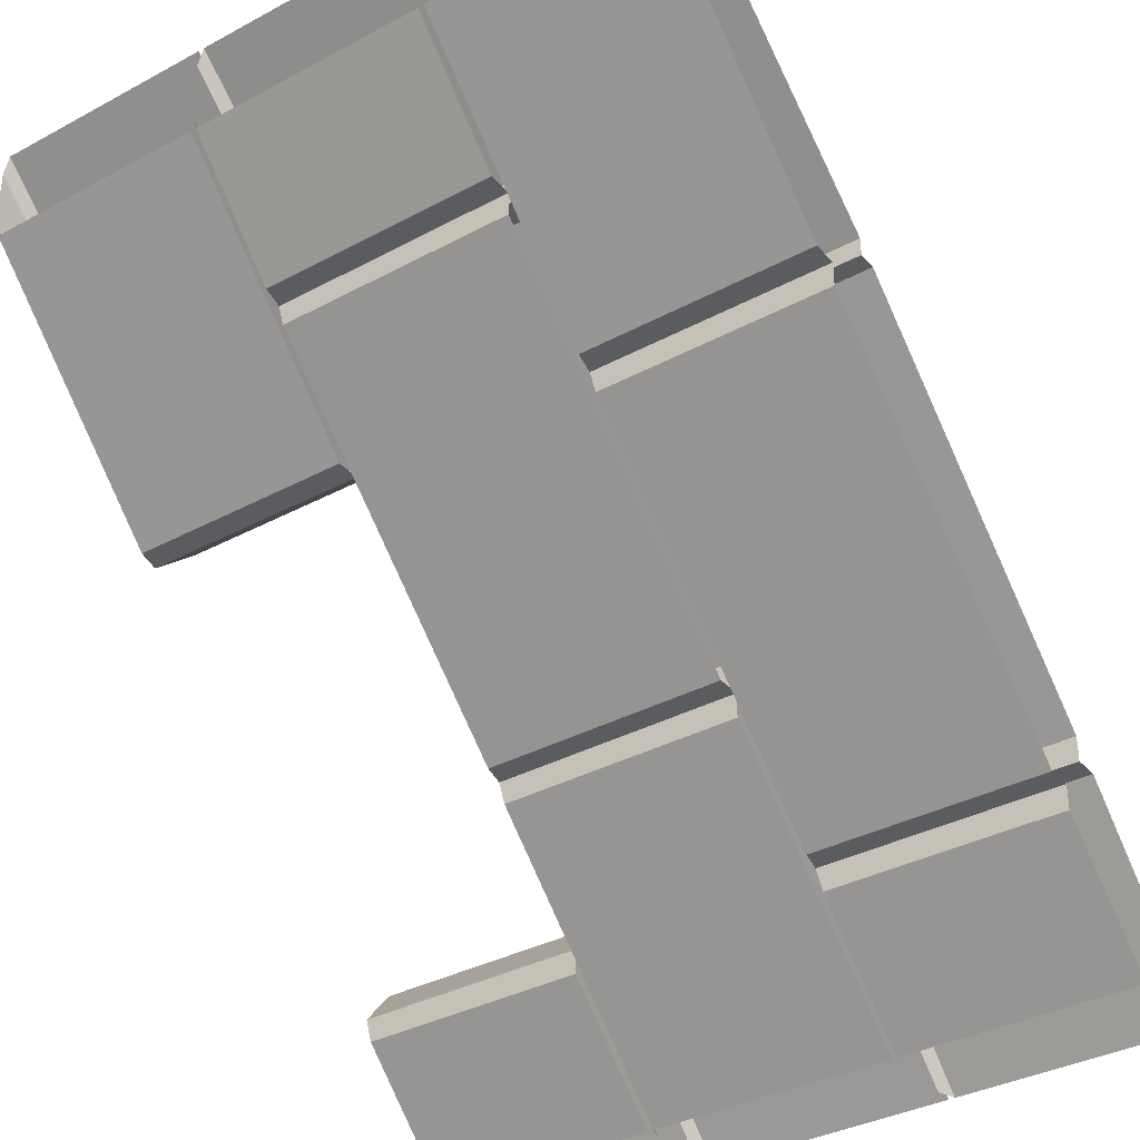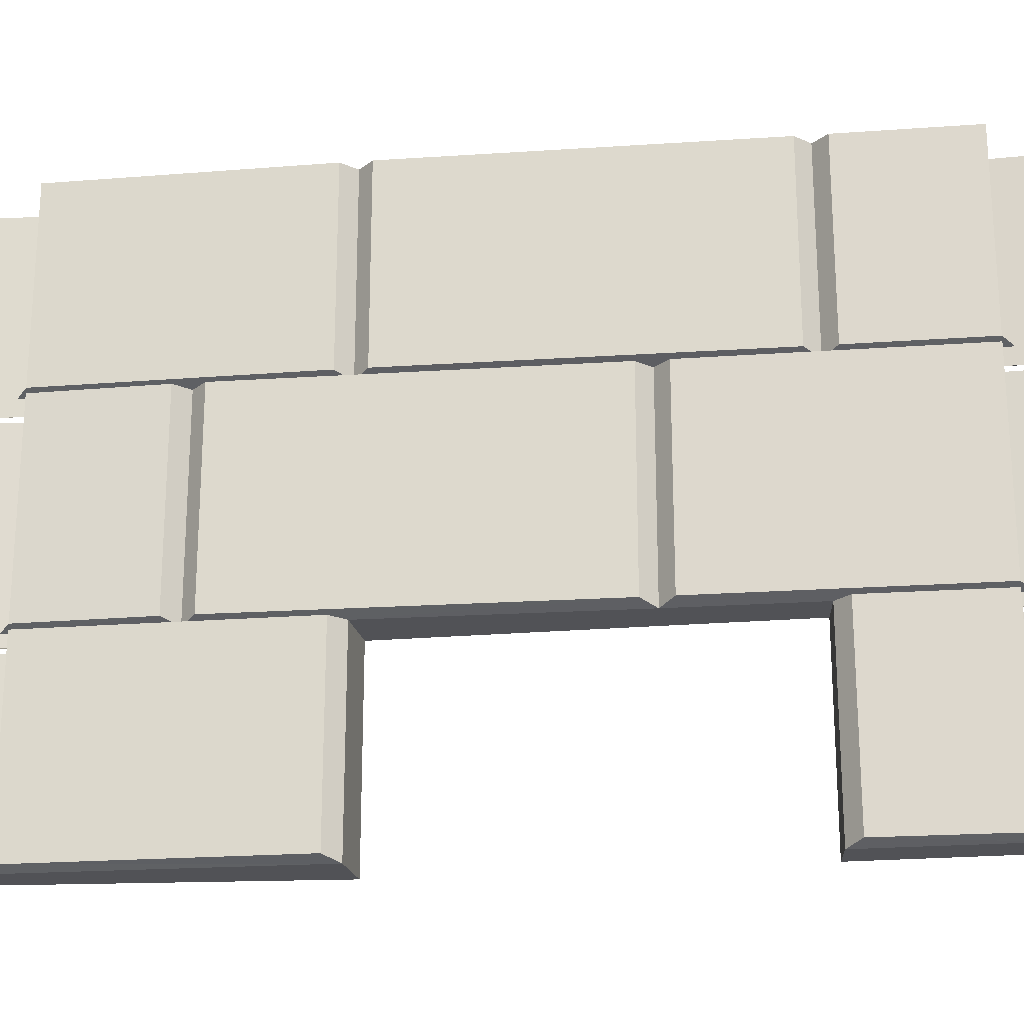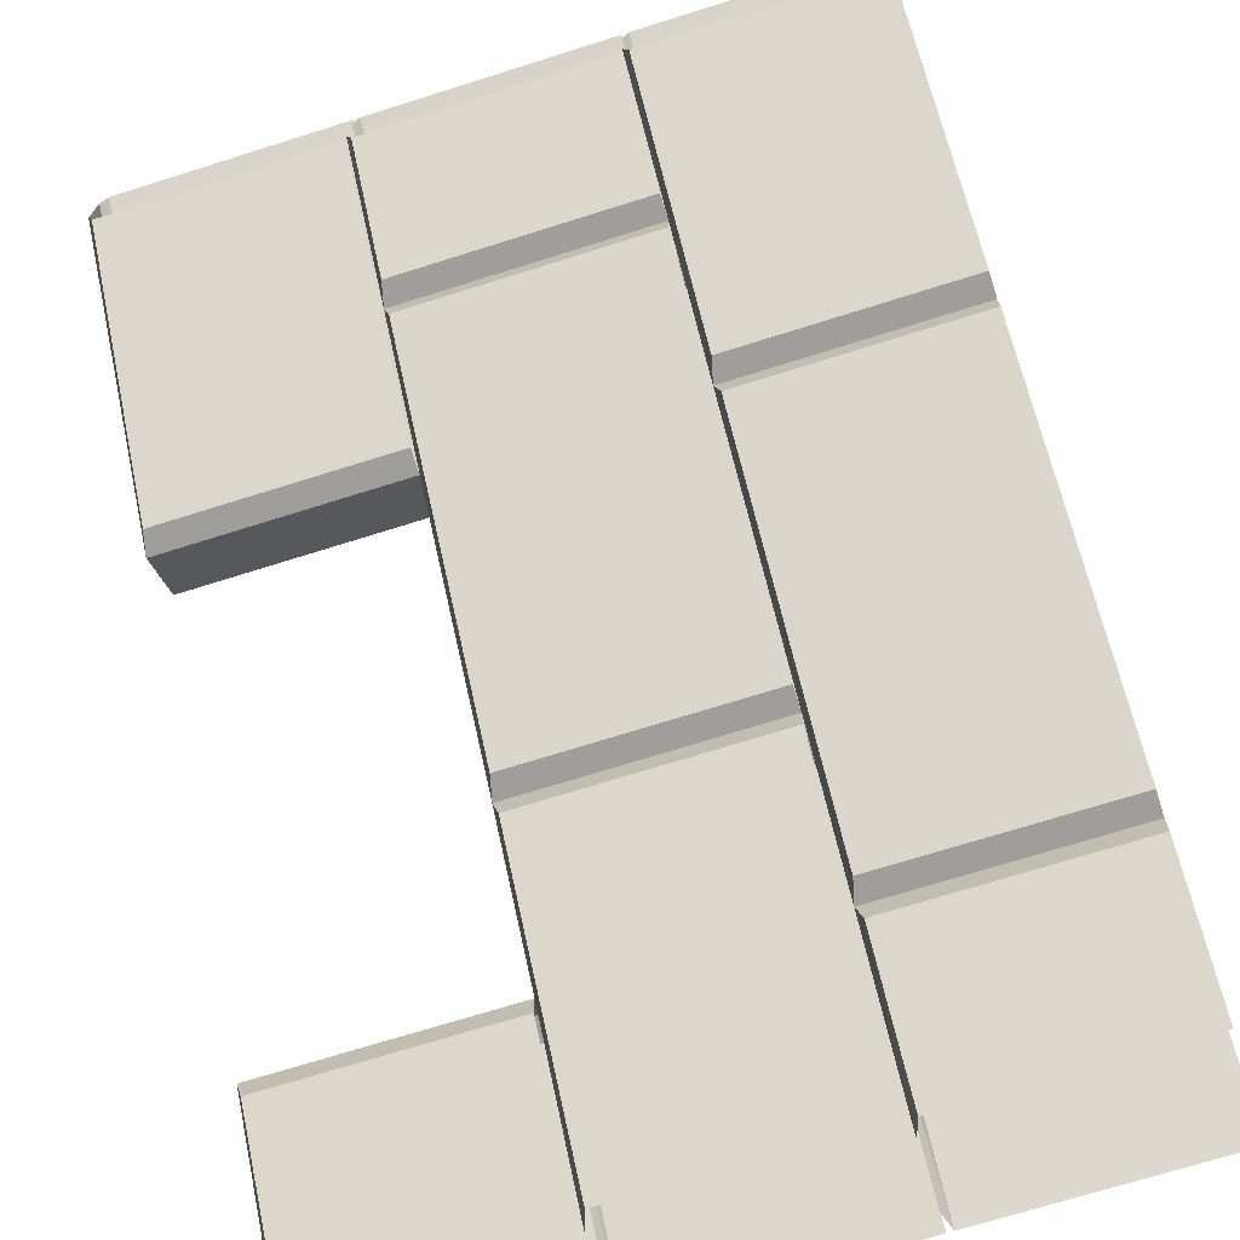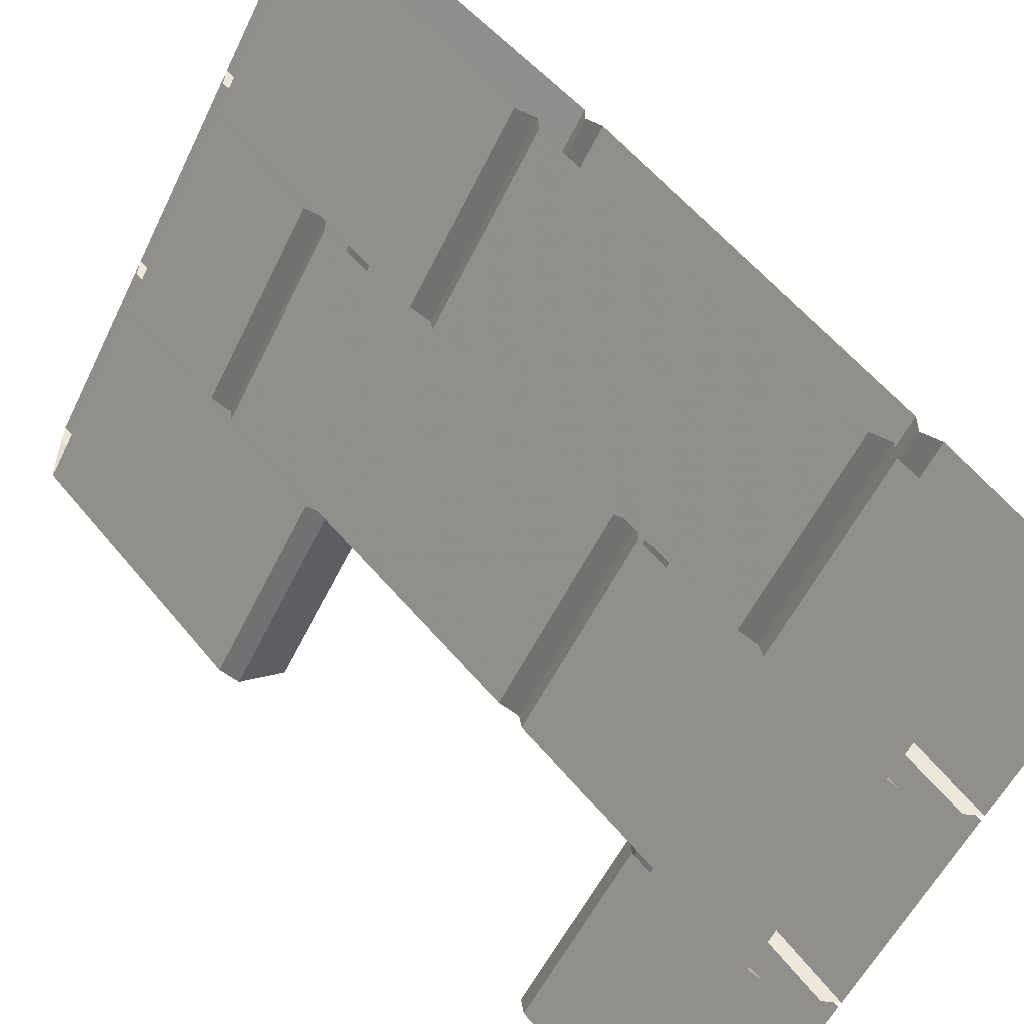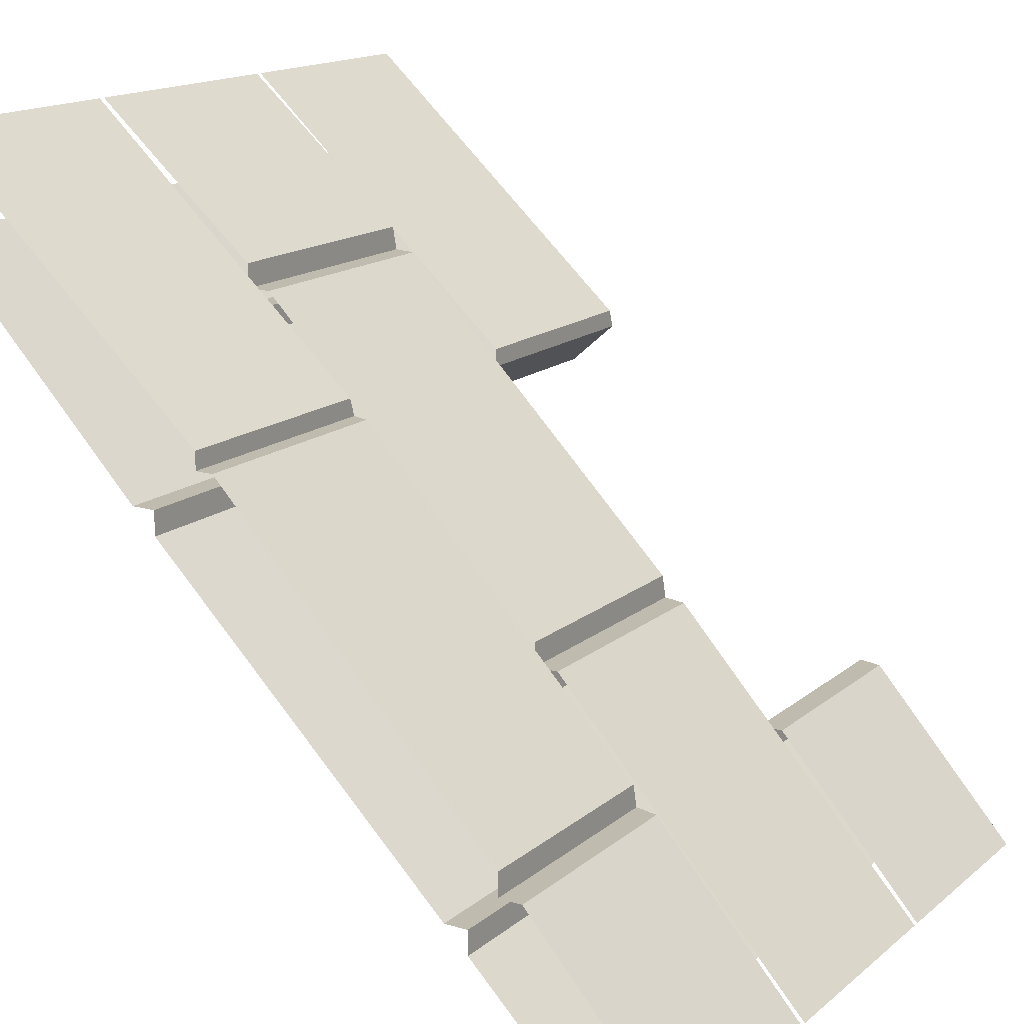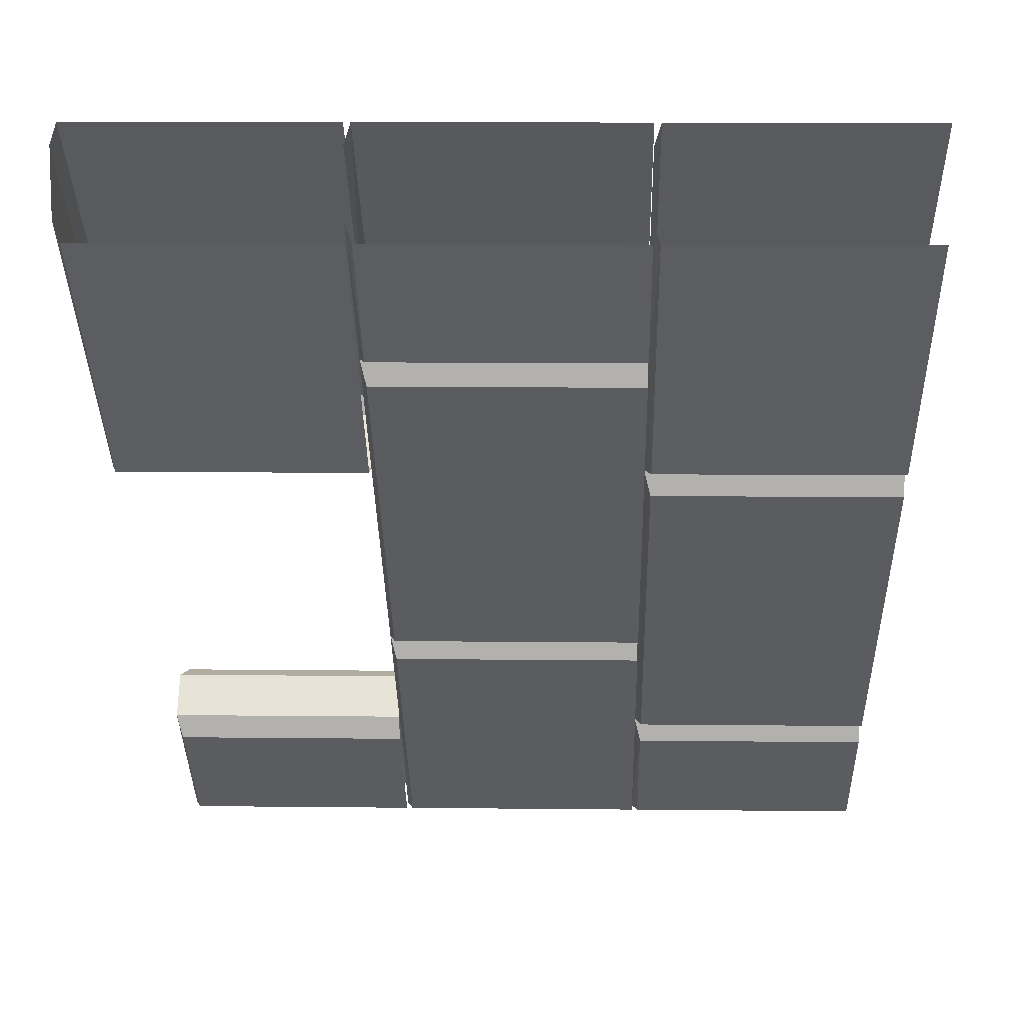
<metadata>
{"format":"obj","ext":"obj","renderer":"f3d","projection":"perspective","resolution":1024,"background":"white","views":[{"elev":-35.3,"azim":125.6,"up":"+Z"},{"elev":-21.3,"azim":142.3,"up":"+Y"},{"elev":-70.8,"azim":107.5,"up":"+Z"},{"elev":-55.3,"azim":154.5,"up":"+Z"},{"elev":15.9,"azim":-147.9,"up":"+Z"},{"elev":10.5,"azim":91.6,"up":"+Z"}]}
</metadata>
<code>
v -0.5 -0.2969 -0.5
v -0.3047 -0.2969 -0.2812
v -0.3047 0 -0.2812
v -0.5 0 -0.5
v -0.2734 -0.3047 -0.2812
v -0.2734 0 -0.2812
v -0.4766 -0.3047 -0.5
v 0.125 -0.2969 0.1641
v 0.5 -0.2969 0.5
v 0.5 0 0.5
v 0.125 0 0.1641
v 0.125 0 0.1406
v 0.125 -0.3047 0.1406
v 0.2812 -0.3047 0.2812
v 0.5 -0.3047 0.4766
v -0.1641 -0.3047 -0.1328
v -0.5 -0.3047 -0.5
v -0.5 -0.6172 -0.5
v -0.1641 -0.6172 -0.1328
v -0.1328 -0.625 -0.1328
v -0.1328 -0.3047 -0.1328
v -0.1328 -0.6172 -0.1016
v -0.1328 -0.3047 -0.1016
v 0.25 -0.3047 0.2812
v 0.25 -0.6172 0.2812
v 0.2812 -0.625 0.2812
v 0.2812 -0.6172 0.3125
v 0.2812 -0.3047 0.3125
v 0.5 -0.3047 0.5
v 0.5 -0.6172 0.5
v 0.5 -0.625 0.4766
v -0.2734 -0.625 -0.2812
v -0.2344 -0.625 -0.3281
v -0.08594 -0.625 -0.1797
v 0.125 -0.625 0.1406
v -0.4766 -0.625 -0.5
v -0.2734 -0.2969 -0.25
v 0.1016 -0.2969 0.1406
v 0.1016 0 0.1406
v -0.2734 0 -0.25
v -0.5 -0.9219 -0.5
v -0.3047 -0.9219 -0.2812
v -0.3047 -0.625 -0.2812
v -0.5 -0.625 -0.5
v -0.2734 -0.9297 -0.2812
v -0.4766 -0.9297 -0.5
v -0.3984 -0.9297 -0.5
v -0.2344 -0.9297 -0.3281
v -0.2344 -0.9219 -0.3594
v -0.2344 -0.625 -0.3594
v -0.375 -0.625 -0.5
v -0.375 -0.9219 -0.5
v 0.125 -0.9219 0.1641
v 0.5 -0.9219 0.5
v 0.5 -0.625 0.5
v 0.125 -0.625 0.1641
v 0.125 -0.9297 0.1406
v 0.5 -0.9297 0.4766
v -0.2344 -0.2969 -0.3594
v -0.375 -0.2969 -0.5
v -0.375 0 -0.5
v -0.2344 0 -0.3594
v -0.2344 0 -0.3281
v -0.2344 -0.3047 -0.3281
v -0.3984 -0.3047 -0.5
v 0.5 -0.2969 0.375
v 0.2188 -0.2969 0.08594
v 0.2188 0 0.08594
v 0.5 0 0.375
v 0.1875 -0.3047 0.08594
v 0.1875 0 0.08594
v 0.3359 -0.3047 0.2344
v 0.5 -0.3047 0.3984
v -0.375 -0.3047 -0.5
v -0.08594 -0.3047 -0.2109
v -0.08594 -0.6172 -0.2109
v -0.375 -0.6172 -0.5
v -0.3984 -0.625 -0.5
v -0.08594 -0.3047 -0.1797
v -0.05469 -0.3047 -0.1797
v -0.05469 -0.6172 -0.1797
v 0.1875 -0.625 0.08594
v 0.1875 -0.9297 0.08594
v 0.5 -0.9297 0.3984
v 0.5 -0.9219 0.375
v 0.2188 -0.9219 0.08594
v 0.2188 -0.625 0.08594
v 0.5 -0.625 0.375
v 0.3672 -0.3047 0.2344
v 0.5 -0.3047 0.375
v 0.5 -0.6172 0.375
v 0.3672 -0.6172 0.2344
v 0.3359 -0.625 0.2344
v 0.3359 -0.6172 0.2031
v 0.3359 -0.3047 0.2031
v 0.5 -0.625 0.3984
v 0.1875 -0.2969 0.05469
v -0.2031 -0.2969 -0.3281
v -0.2031 0 -0.3281
v 0.1875 0 0.05469
f 1 2 3
f 1 3 4
f 5 6 3
f 5 3 2
f 5 2 1
f 5 1 7
f 8 9 10
f 8 10 11
f 8 11 12
f 8 12 13
f 8 13 14
f 8 14 9
f 9 14 15
f 41 42 43
f 41 43 44
f 45 32 43
f 45 43 42
f 45 42 41
f 45 41 46
f 45 46 47
f 45 47 48
f 45 48 32
f 32 48 33
f 33 48 49
f 33 49 50
f 50 49 51
f 51 49 52
f 52 49 47
f 47 49 48
f 53 54 55
f 53 55 56
f 53 56 35
f 53 35 57
f 53 57 58
f 53 58 54
f 59 60 61
f 59 61 62
f 59 62 63
f 59 63 64
f 59 64 65
f 59 65 60
f 66 67 68
f 66 68 69
f 70 71 68
f 70 68 67
f 70 67 72
f 72 67 66
f 72 66 73
f 35 82 57
f 57 82 83
f 57 83 58
f 58 83 84
f 84 83 85
f 85 83 86
f 85 86 87
f 85 87 88
f 83 82 87
f 83 87 86
f 16 17 18
f 16 18 19
f 16 19 20
f 16 20 21
f 14 26 27
f 14 27 28
f 28 27 29
f 29 27 30
f 30 27 26
f 30 26 31
f 19 32 20
f 20 32 33
f 20 33 34
f 19 18 32
f 32 18 36
f 37 38 39
f 37 39 40
f 37 40 6
f 37 6 5
f 37 5 21
f 37 21 38
f 38 21 13
f 38 13 39
f 39 13 12
f 74 75 76
f 74 76 77
f 77 76 33
f 77 33 78
f 76 34 33
f 34 76 79
f 79 76 75
f 89 90 91
f 89 91 92
f 89 92 93
f 89 93 72
f 96 93 92
f 96 92 91
f 97 98 99
f 97 99 100
f 97 100 71
f 97 71 70
f 97 70 79
f 97 79 98
f 98 79 64
f 98 64 99
f 99 64 63
f 21 20 22
f 21 22 23
f 23 22 24
f 24 22 25
f 24 25 26
f 24 26 14
f 20 34 35
f 20 35 22
f 22 35 25
f 25 35 26
f 34 79 80
f 34 80 81
f 34 81 82
f 34 82 35
f 72 93 94
f 72 94 95
f 95 94 80
f 80 94 81
f 81 94 82
f 82 94 93

</code>
